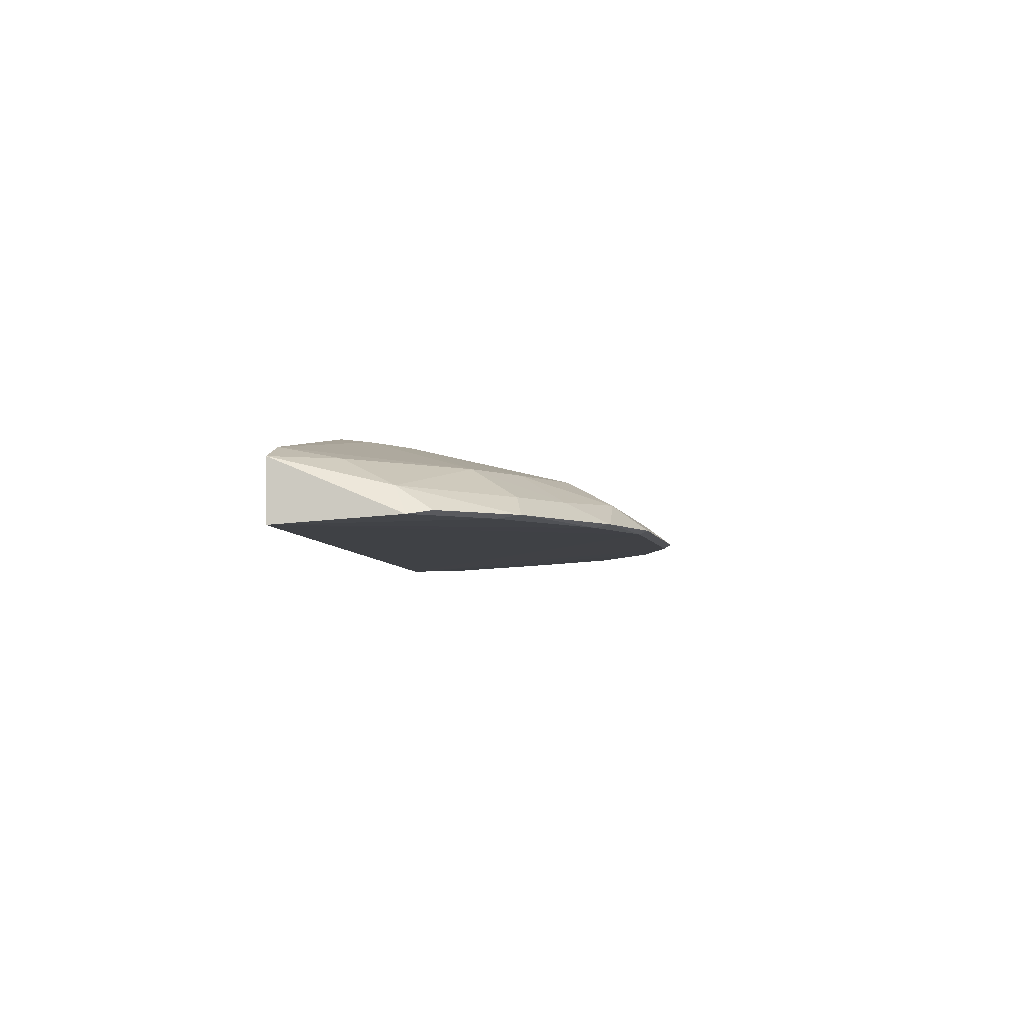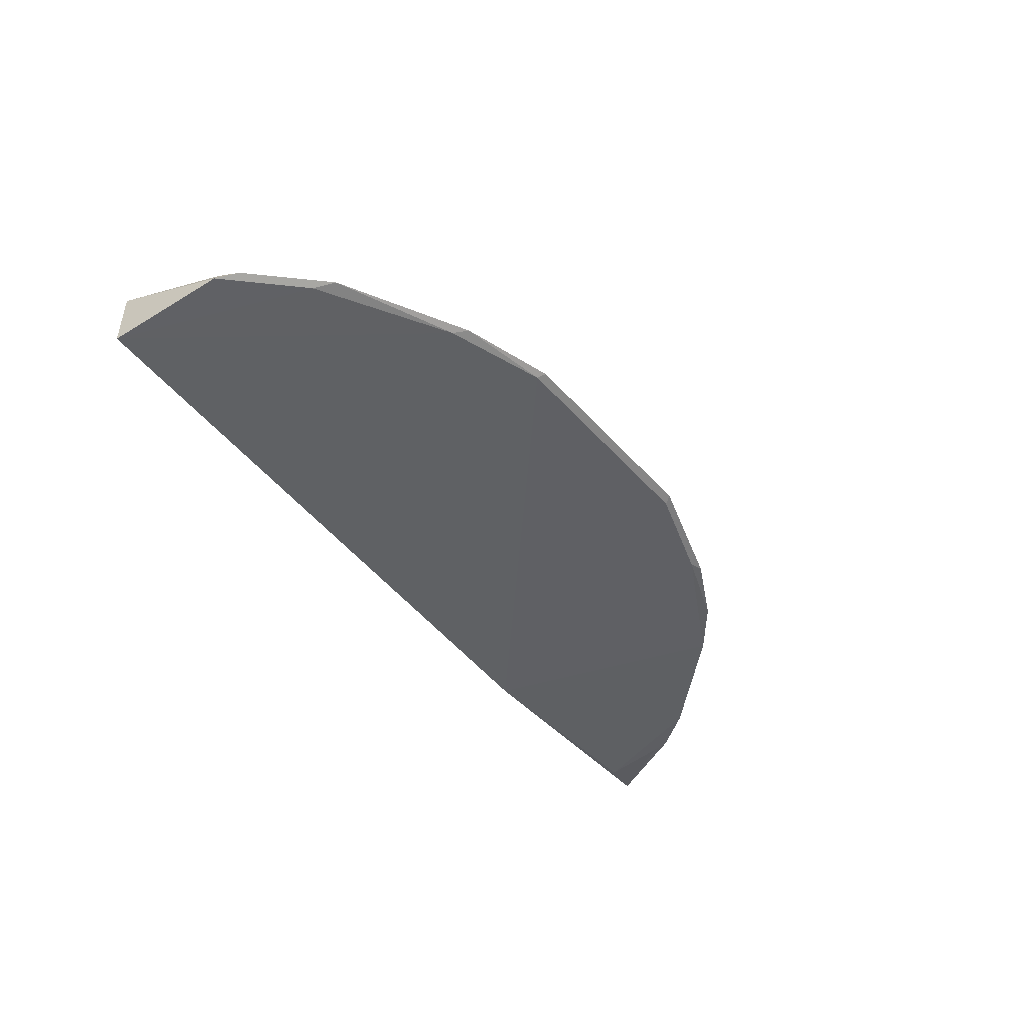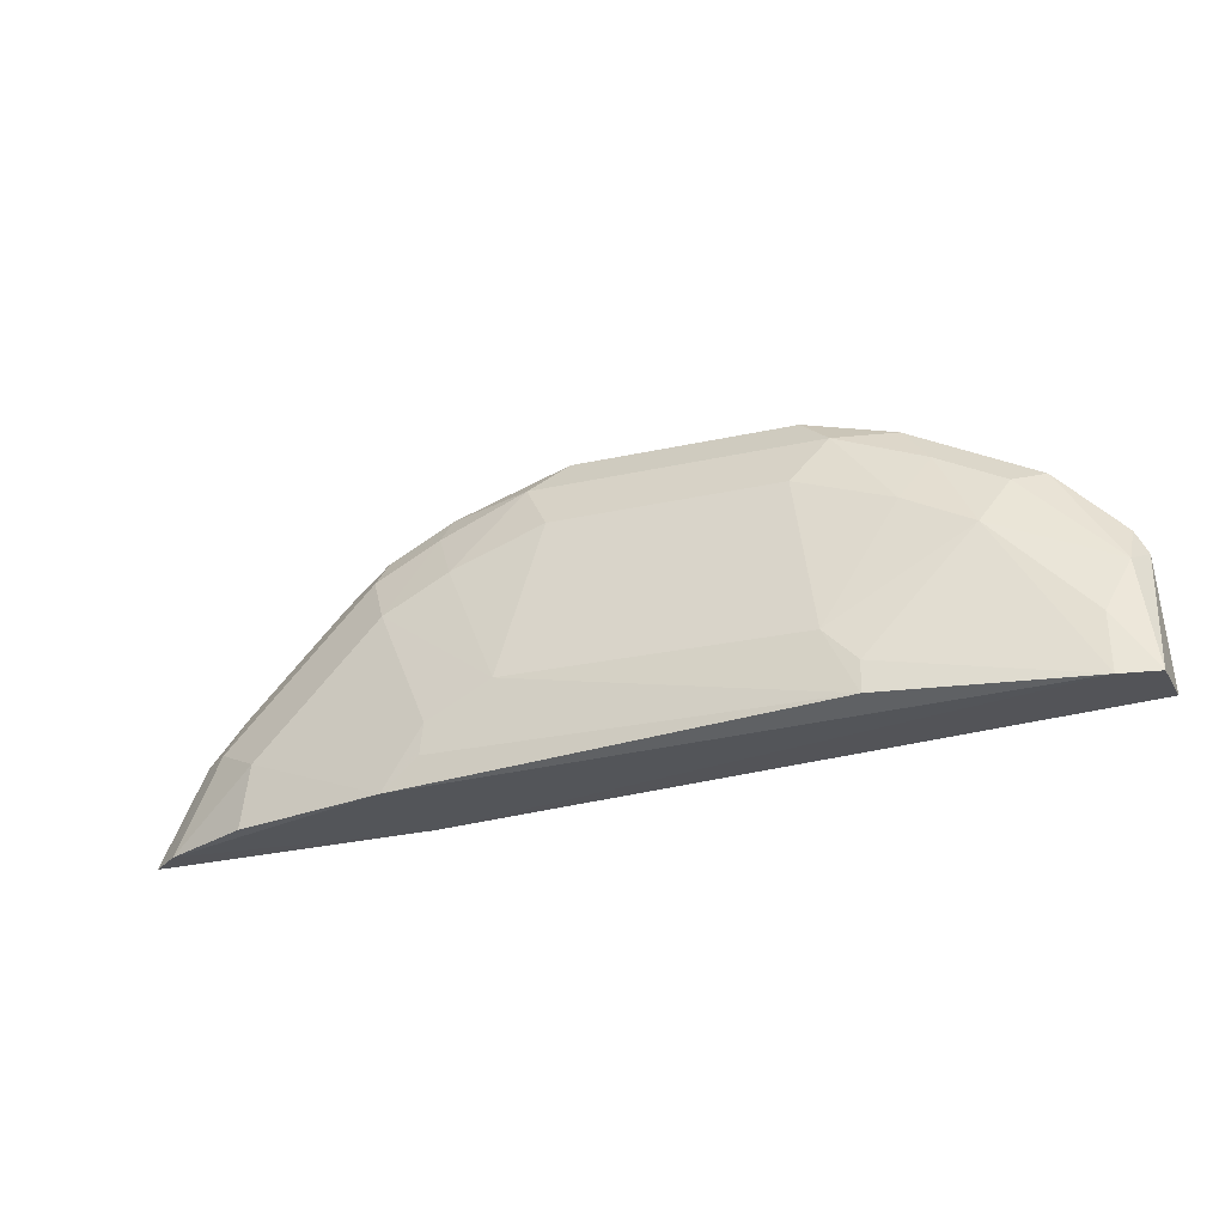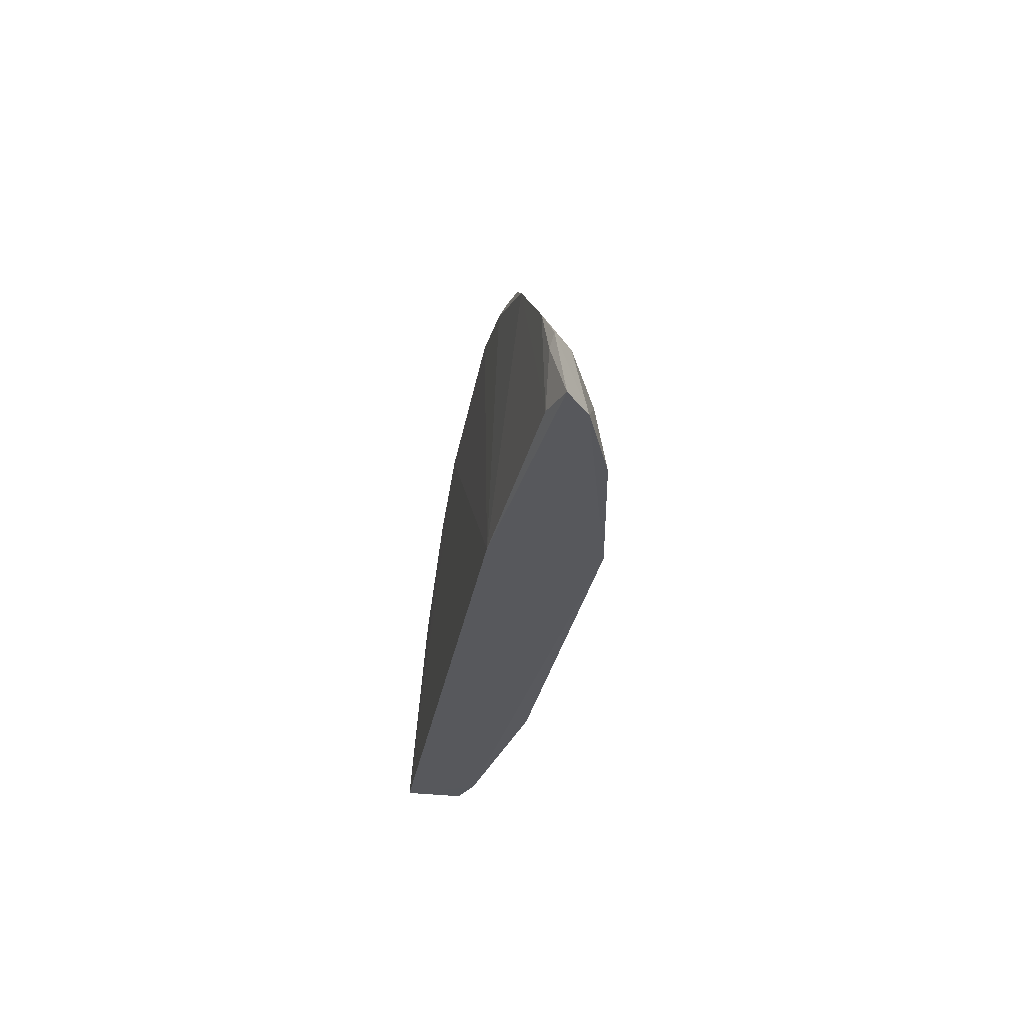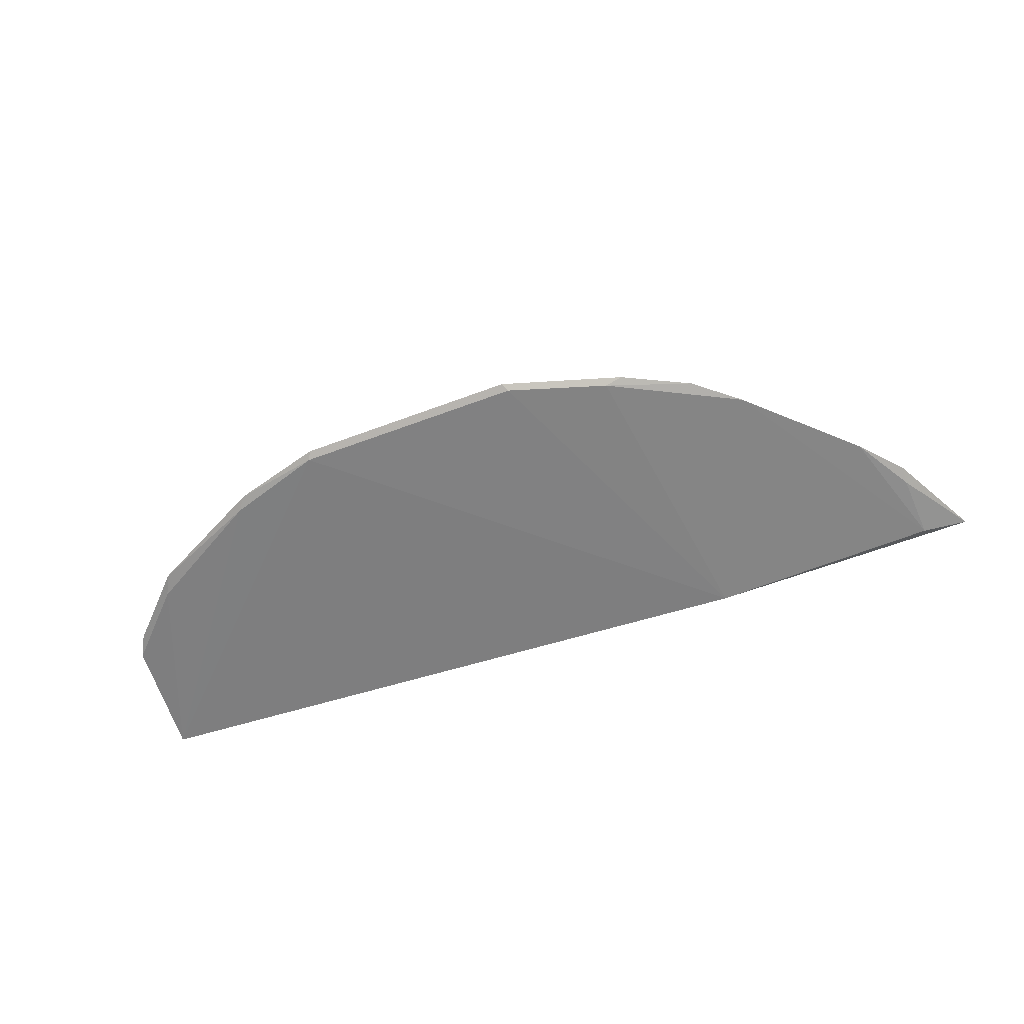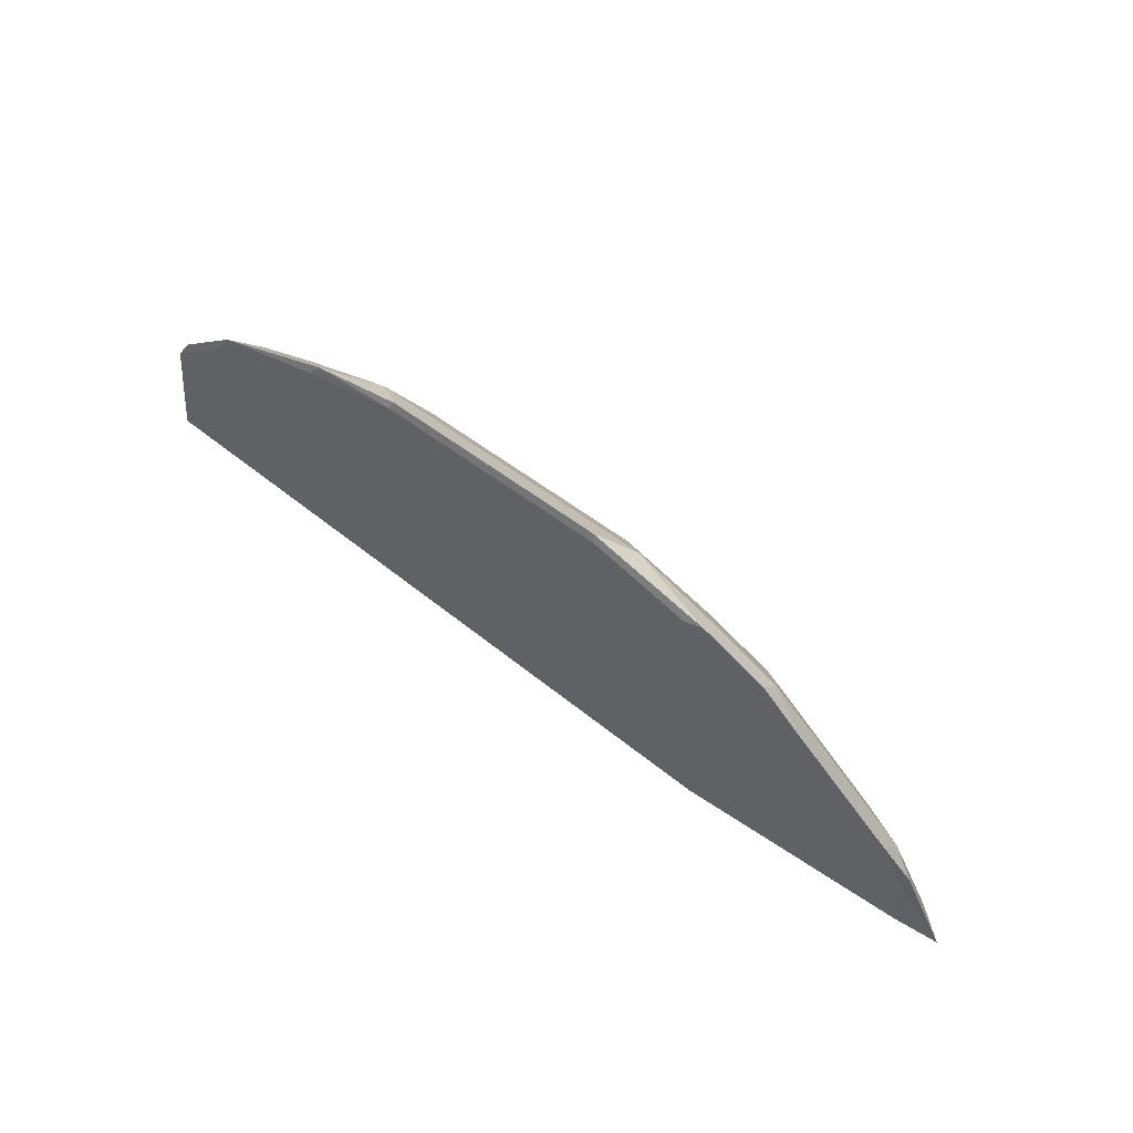
<metadata>
{"format":"obj","ext":"obj","renderer":"f3d","projection":"perspective","resolution":1024,"background":"white","views":[{"elev":-4.8,"azim":100.9,"up":"+Z"},{"elev":-44.2,"azim":127.7,"up":"+Z"},{"elev":-23.4,"azim":21.5,"up":"+Y"},{"elev":-31.1,"azim":-99.6,"up":"+Y"},{"elev":-57.8,"azim":-158.7,"up":"+Z"},{"elev":61.3,"azim":-142.7,"up":"+Y"}]}
</metadata>
<code>
v 0.1892 0.1115 -0.4666
v 0.1898 0.1118 -0.4941
v 0.1506 0.2073 -0.4885
v -0.04926 0.2484 -0.4885
v -0.2375 0.09144 -0.4885
v 0.05372 0.2446 -0.4903
v 0.1857 0.1678 -0.4903
v -0.1121 0.09696 -0.4978
v -0.09555 0.1107 -0.448
v 0.05327 0.2114 -0.4658
v 0.1798 0.162 -0.4783
v 0.1554 0.1981 -0.4903
v -0.1122 0.09702 -0.4483
v -0.154 0.1995 -0.4903
v 0.06715 0.2337 -0.478
v 0.08319 0.1108 -0.4468
v -0.0506 0.2115 -0.4657
v 0.1803 0.1776 -0.4885
v 0.1268 0.1815 -0.4666
v 0.09827 0.2305 -0.4903
v 0.1722 0.1106 -0.4609
v -0.2233 0.09194 -0.4774
v -0.2169 0.09639 -0.4924
v -0.05111 0.245 -0.4903
v 0.05187 0.248 -0.4885
v -0.06528 0.1395 -0.4494
v -0.1049 0.219 -0.4793
v -0.06451 0.2339 -0.4778
v 0.1705 0.1376 -0.4661
v 0.06794 0.1395 -0.4496
v 0.1375 0.2032 -0.48
v 0.0965 0.1967 -0.4666
v 0.09356 0.2364 -0.4885
v 0.0832 0.1246 -0.4484
v -0.2037 0.1351 -0.4794
v -0.1995 0.154 -0.4903
v -0.1035 0.2313 -0.4885
v -0.09567 0.2306 -0.4905
v -0.1242 0.1816 -0.4662
v 0.1073 0.2184 -0.4799
v -0.2159 0.1337 -0.4885
v -0.1816 0.1242 -0.4662
v -0.2155 0.126 -0.4904
v -0.1351 0.2037 -0.4794
v -0.1337 0.2159 -0.4885
v -0.0939 0.1968 -0.4662
v -0.09468 0.125 -0.4497
v -0.1831 0.09465 -0.4617
f 7 1 2
f 8 6 2
f 11 1 7
f 12 7 2
f 16 9 13
f 18 11 7
f 18 3 11
f 18 12 3
f 18 7 12
f 20 3 12
f 20 12 2
f 20 2 6
f 21 13 8
f 21 16 13
f 21 8 2
f 21 2 1
f 22 5 8
f 22 8 13
f 23 14 8
f 23 8 5
f 24 4 6
f 24 6 8
f 25 6 4
f 25 4 15
f 26 10 17
f 26 9 16
f 28 15 4
f 28 17 10
f 28 10 15
f 29 1 11
f 29 11 19
f 29 21 1
f 29 19 21
f 30 26 16
f 30 10 26
f 31 19 11
f 31 11 3
f 32 15 10
f 32 30 19
f 32 10 30
f 33 3 20
f 33 25 15
f 33 20 6
f 33 6 25
f 34 21 19
f 34 16 21
f 34 30 16
f 34 19 30
f 36 14 23
f 36 35 14
f 37 28 4
f 37 27 28
f 38 24 8
f 38 8 14
f 38 37 4
f 38 4 24
f 40 15 32
f 40 33 15
f 40 31 3
f 40 3 33
f 40 32 19
f 40 19 31
f 41 5 22
f 41 22 35
f 41 35 36
f 42 35 22
f 43 36 23
f 43 23 5
f 43 41 36
f 43 5 41
f 44 39 27
f 44 14 35
f 44 42 39
f 44 35 42
f 45 38 14
f 45 37 38
f 45 14 44
f 45 44 27
f 45 27 37
f 46 39 26
f 46 26 17
f 46 17 28
f 46 28 27
f 46 27 39
f 47 9 26
f 47 26 39
f 47 13 9
f 47 42 13
f 47 39 42
f 48 42 22
f 48 22 13
f 48 13 42

</code>
